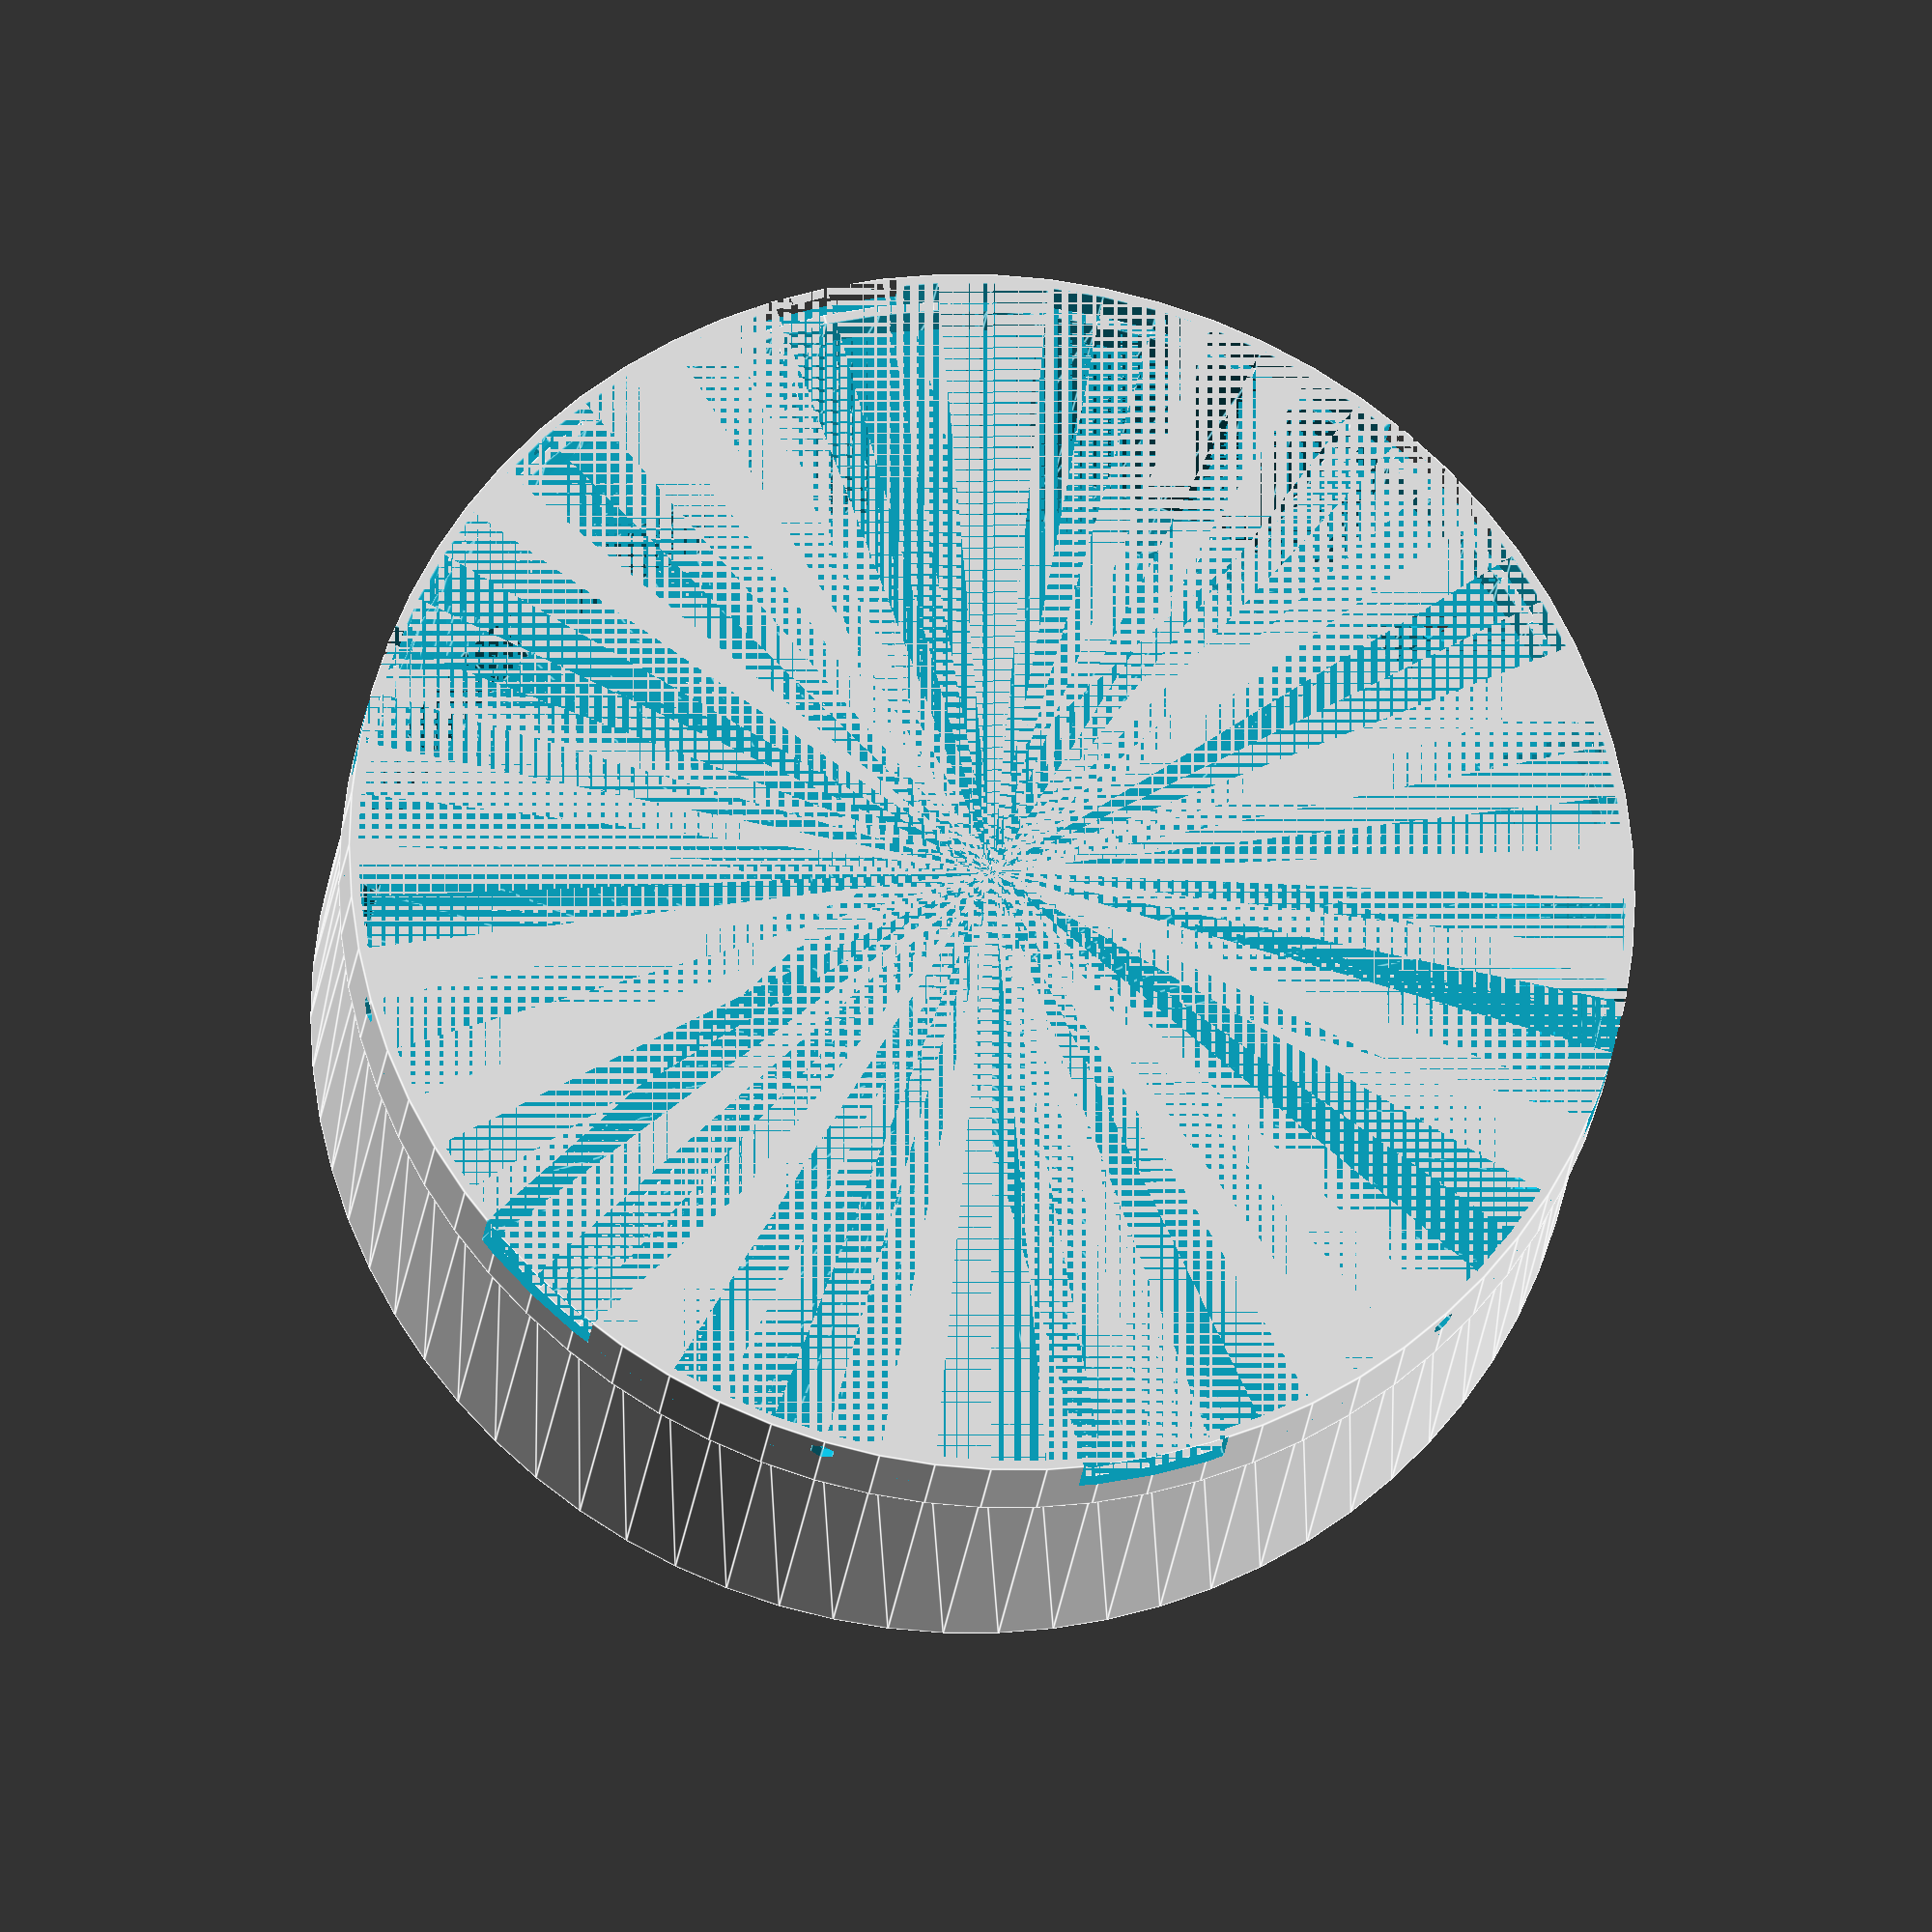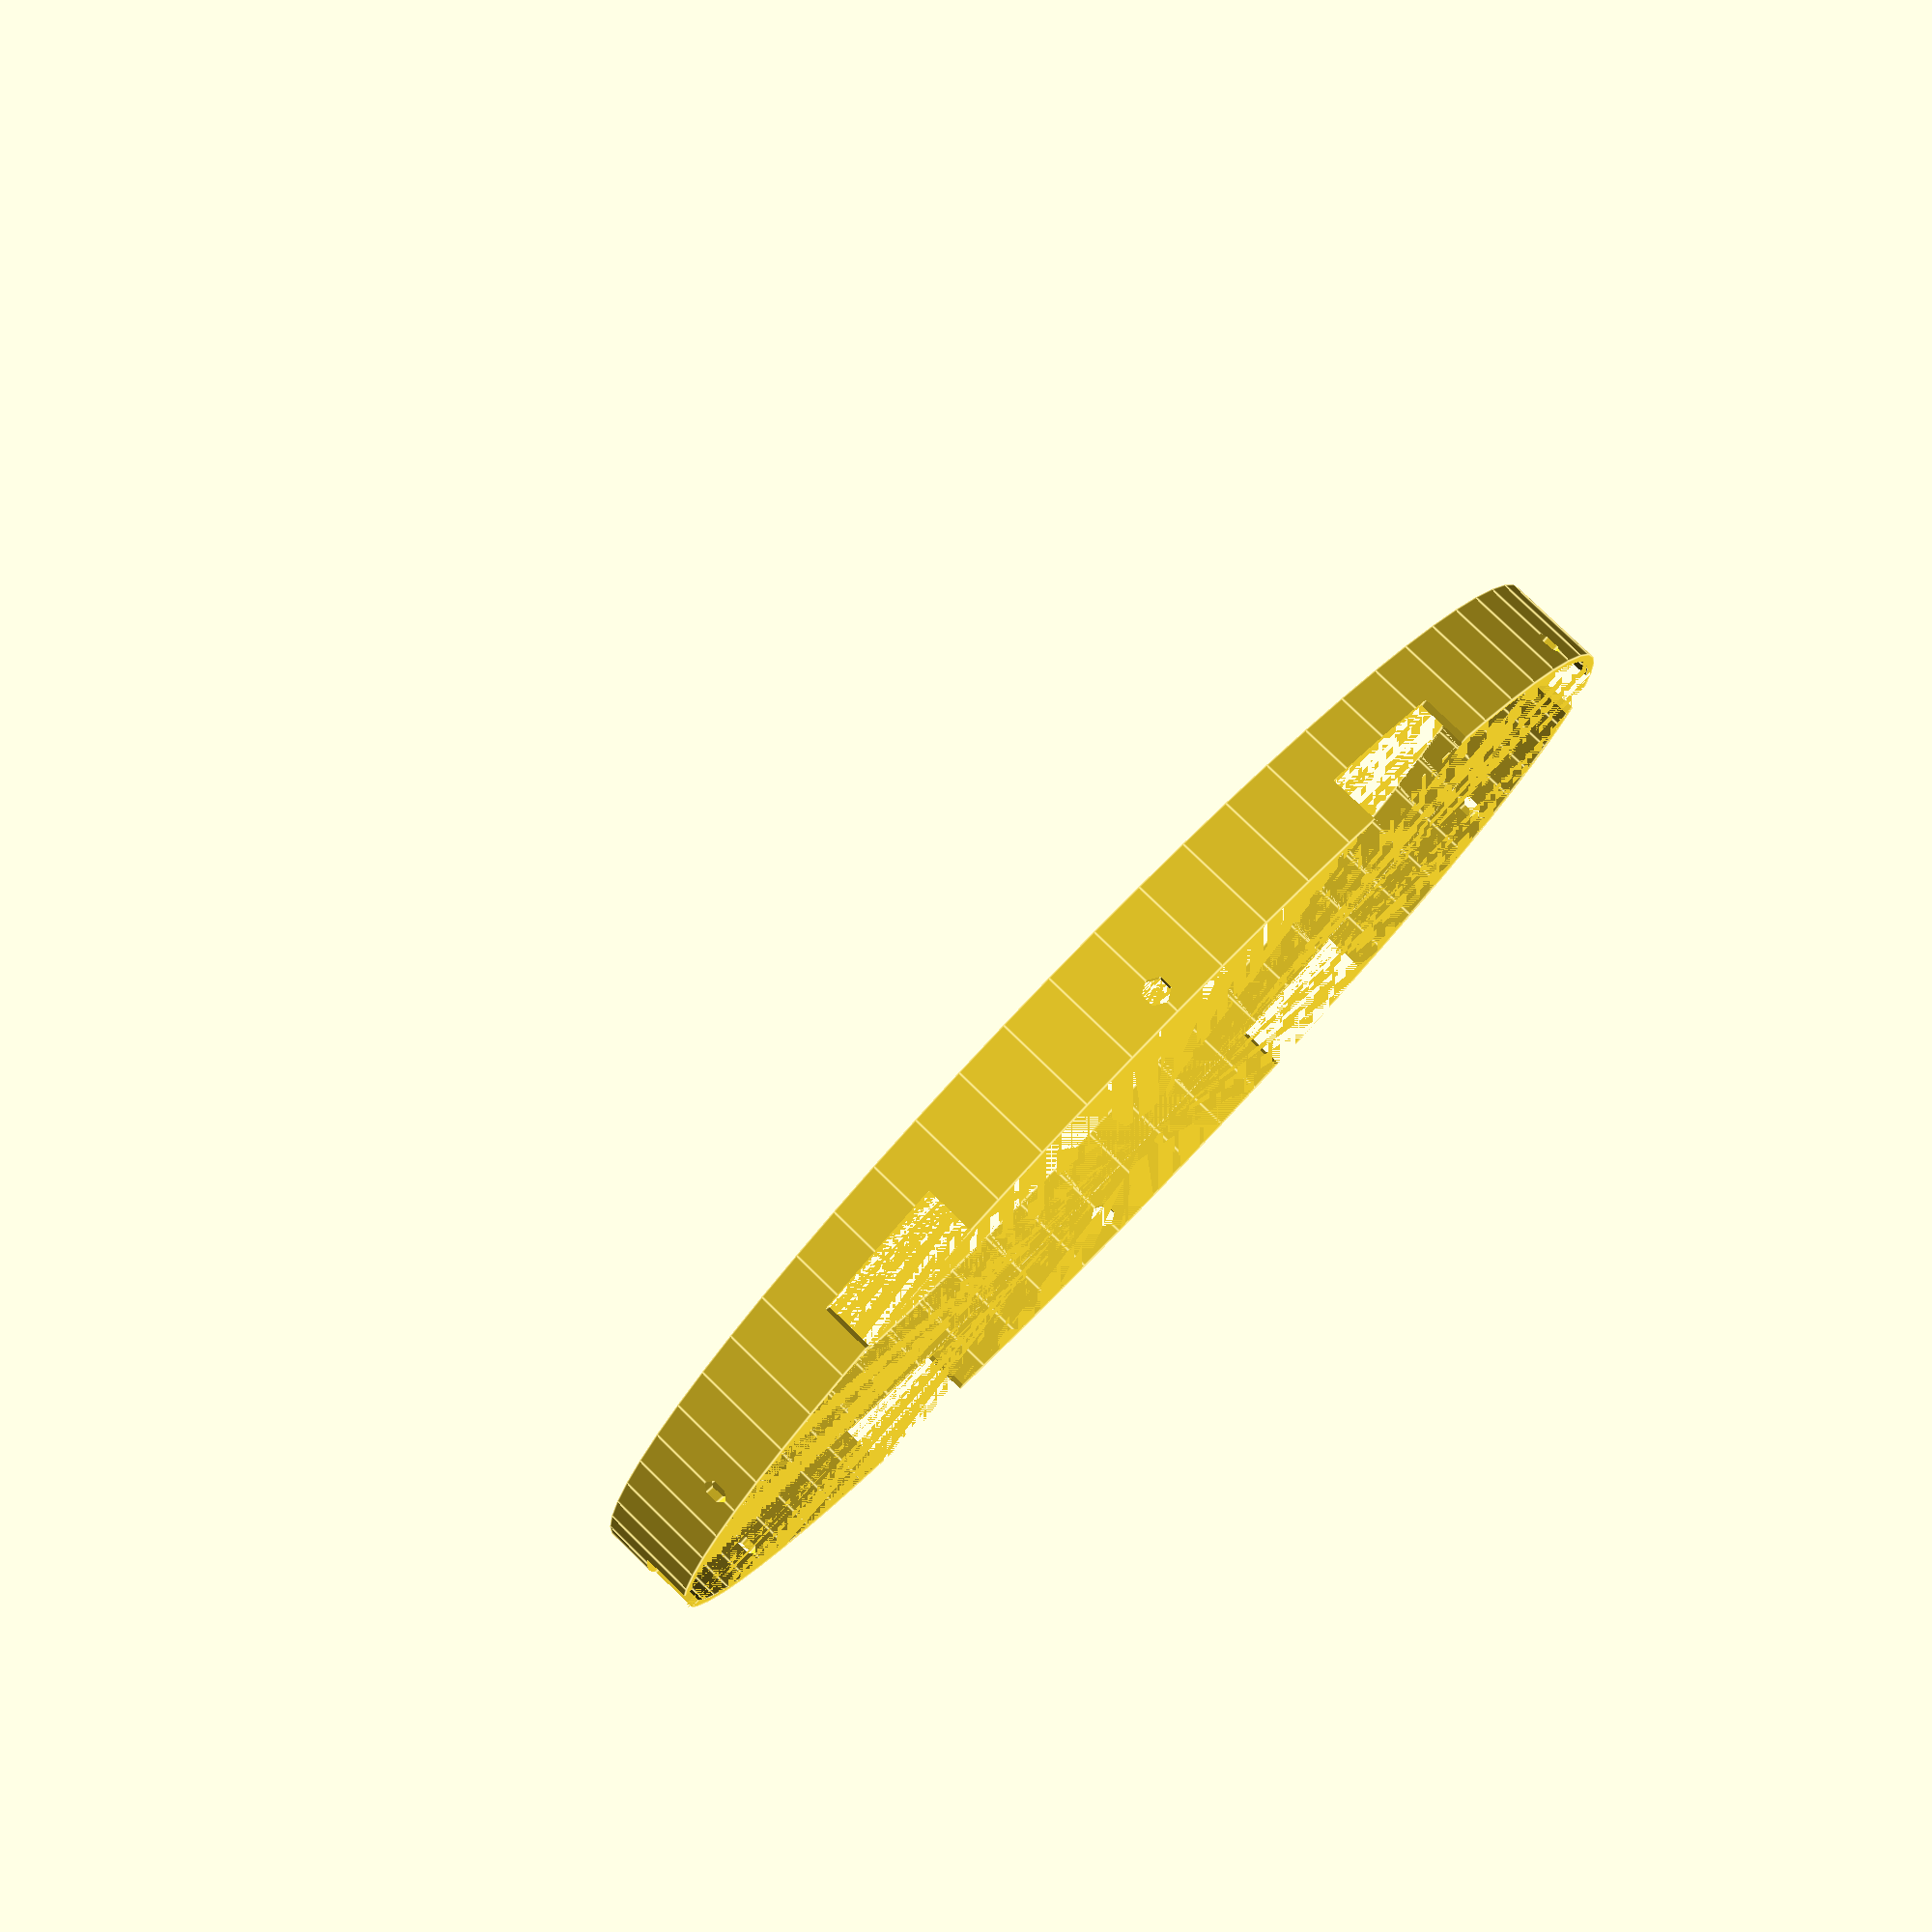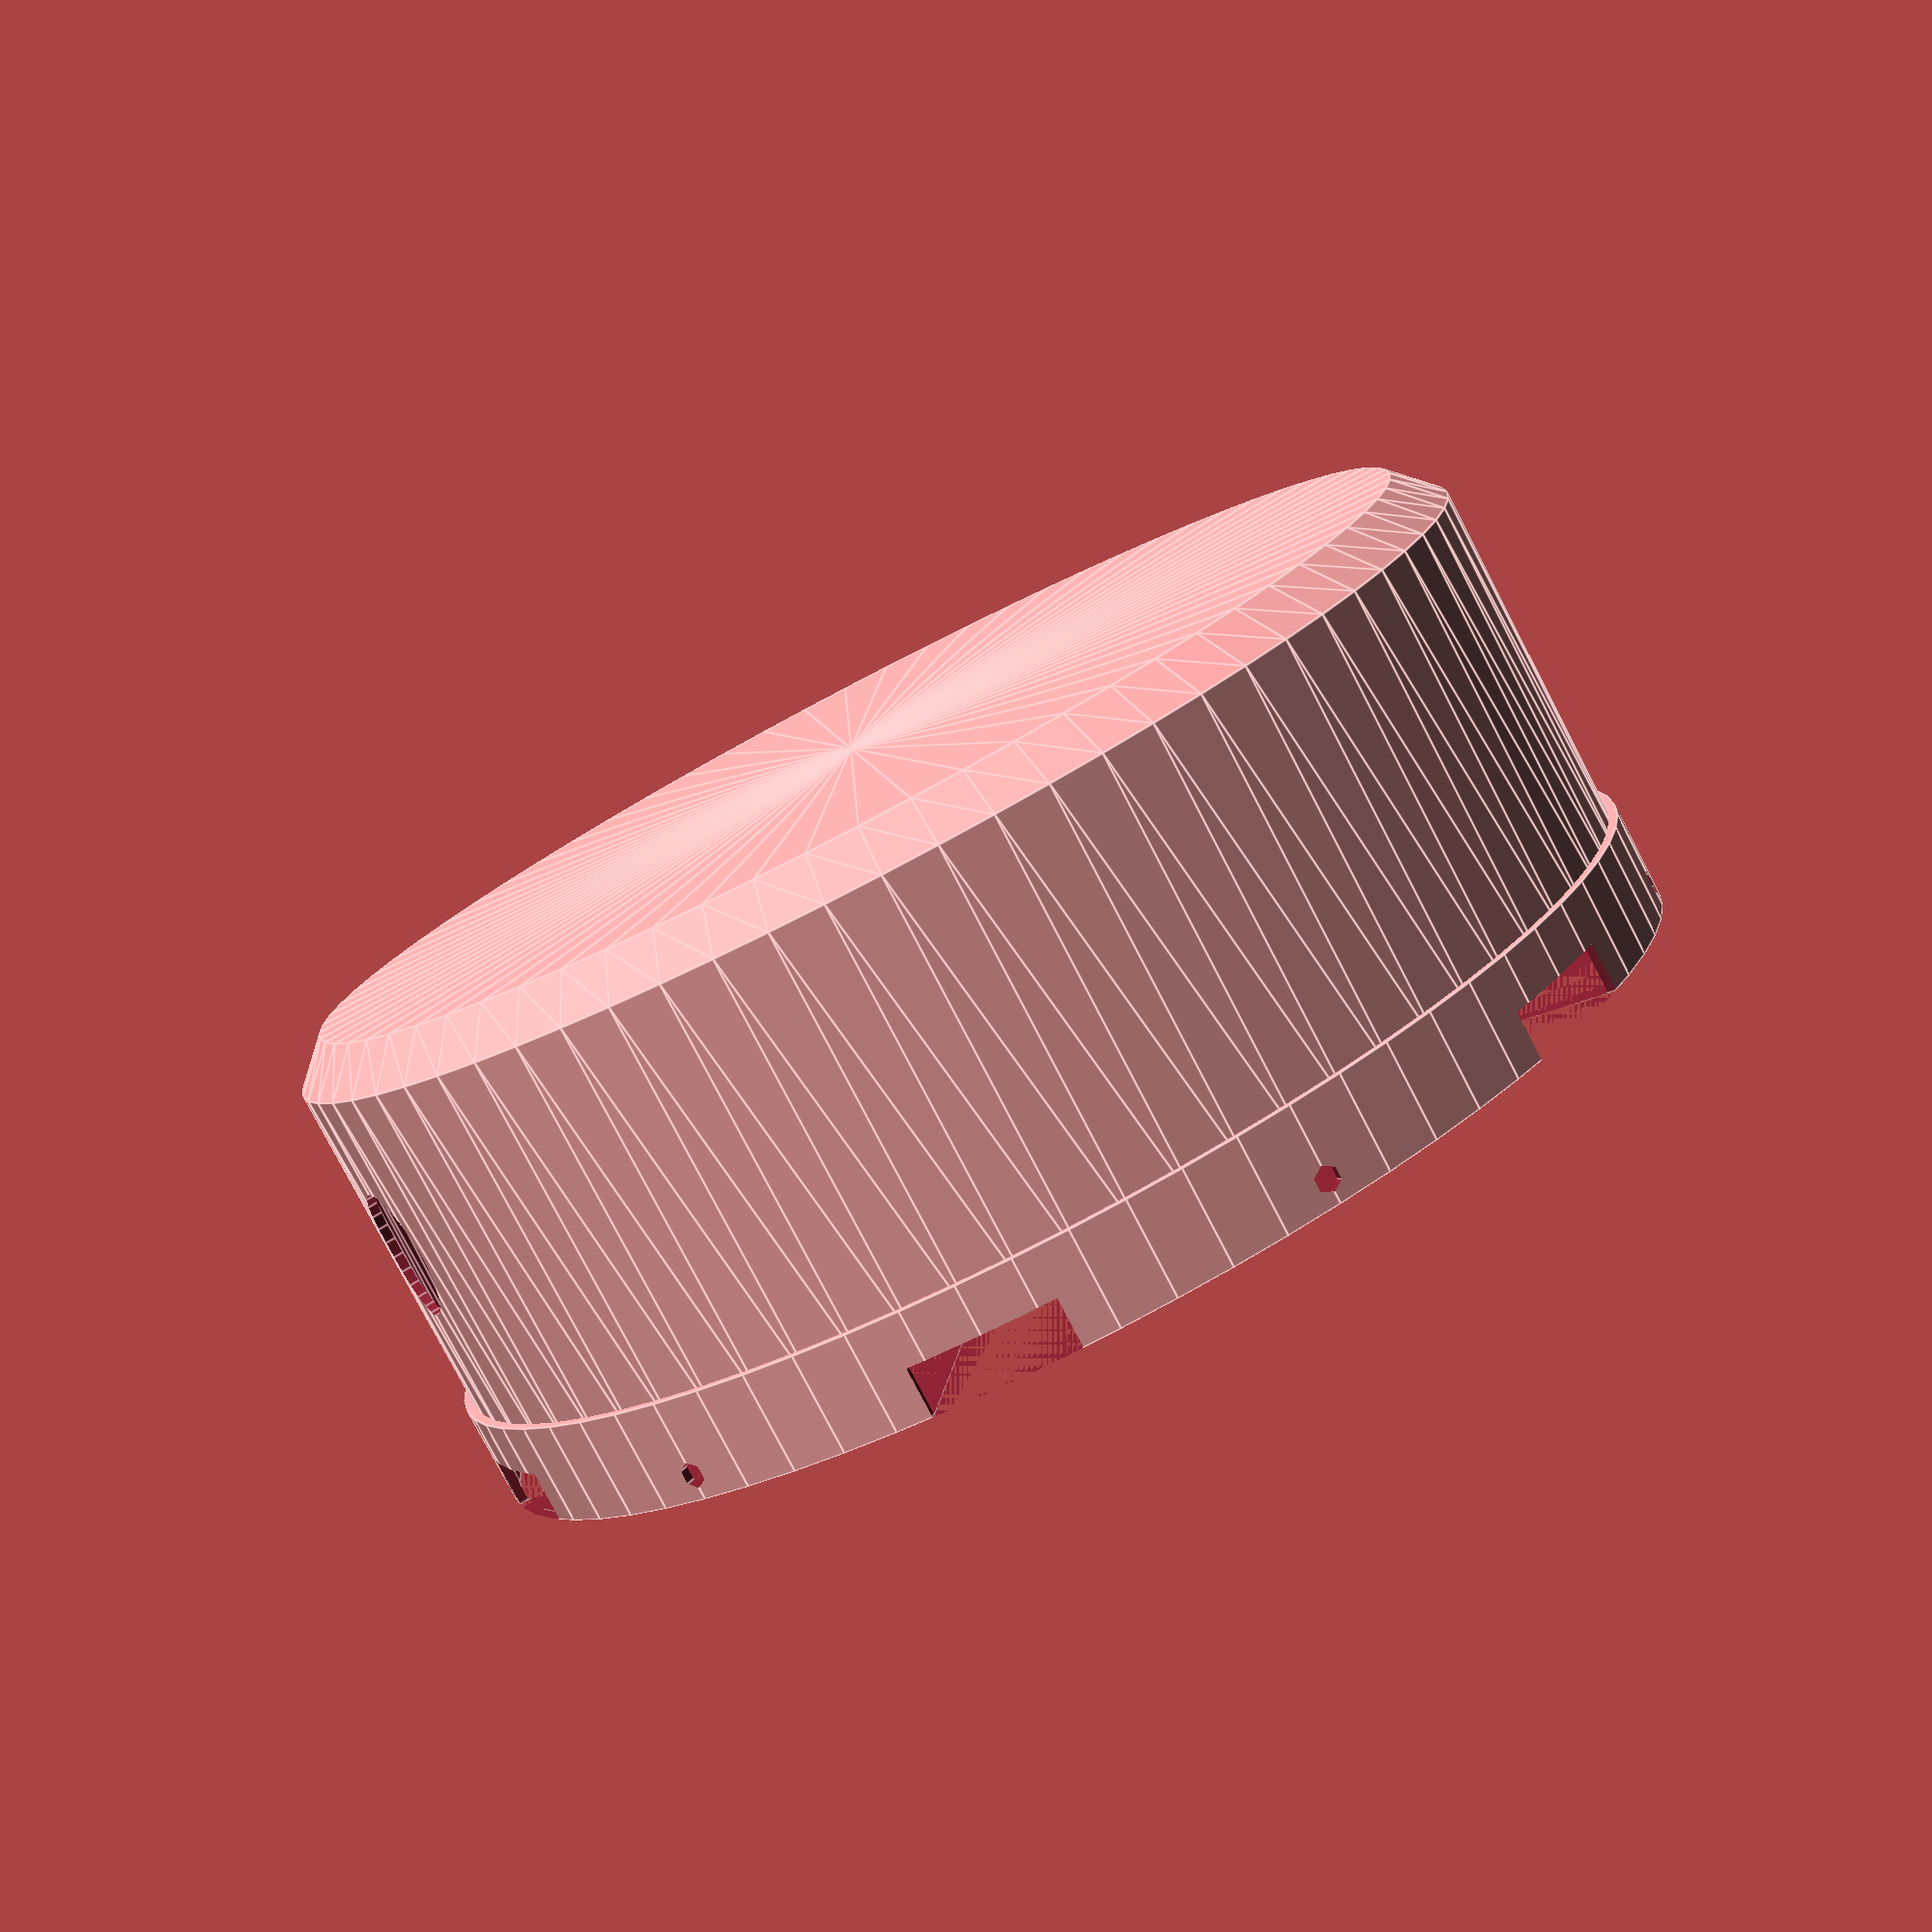
<openscad>
print_top = false;
print_base = false;
print_arm = false;
print_bottom = true;
print_battery_holder = false;
print_support_sticks = false;


support_stick_width = 20;
support_stick_height = 3;
top_with_camera_hole = false;
bottom_with_camera_hole = true;
bottom_camera_hole_height = 20;
camera_hole_radius = 8;


num_rotor = 6;
base_radius = 75;
base_top_height = 30;
base_top_fillet = 20;
bottom_height = 48;
bottom_fillet = 5;


length_arm = 95;
width_arm = 18;
length_arm_mount = 40;
arm_mount_hole_radius = 1.6;
arm_mount_hole_margin = 4;
arm_top_overlap = 3;
strength = 6;
strength_top = 1.1;
strength_mount = strength*0.66;

margin_motor_to_arm = 3;

screw_hole_length_top_mount = 10;
screw_hole_radius_top_mount = 1.6;

motor_radius = 12;
motor_hole_margin_1 = 5;
motor_hole_margin_2 = 8;
motor_hole_radius = 1.6;
motor_inner_hole_radius = 3;
motor_hole_rotate_angle = 45;

battery_width = 100;
battery_height = 40;
battery_length = 150;
battery_holder_strength = 1;

BIG_INT = 2000;

$fa = 5;
//$fa = 30;









translate([0,0,-100]){
if(print_battery_holder){
difference(){
cube([battery_length,battery_width,battery_height]);
translate([battery_holder_strength,battery_holder_strength,battery_holder_strength]) cube([battery_length,battery_width-2*battery_holder_strength,battery_height-2*battery_holder_strength]);
}
}
}






if(print_support_sticks) {
    translate([0,0,200]) {
        deg = 360/num_rotor;
        len = base_radius+length_arm-motor_radius+margin_motor_to_arm;
        len_stick = 2*len*sin(deg/2);
        len_stick_short = 2*(len-support_stick_width)*sin(deg/2);
        len_stick_dif = (len_stick-len_stick_short)/2;
    linear_extrude(support_stick_height) polygon([[0,0],[len_stick,0],[len_stick-len_stick_dif,support_stick_width],[len_stick_dif,support_stick_width]]);
        //len_c = 1/(sin(deg)/width_arm);
        //polygon([[0,0],[0,len_stick],[support_stick_width,len_stick-len_c],[support_stick_width,len_c]]);
        
    }
}






if(print_bottom) {
//bottom
rotate([180,0,0])translate([0,0,10]){
  
translate([0,0,-strength])  {
    difference() { //bottom base plate combiner
        cylinder(strength*2,base_radius+strength_top*2,base_radius+strength_top*2);
        cylinder(strength*2,base_radius+strength_top,base_radius+strength_top);
        for(i = [0:num_rotor]) { // for each rotor make a hole in the top
            rotate([0,0,i*(360/num_rotor)]) {
                //translate([0,0,strength])rotate([90,0,90]) cylinder(length_arm-motor_radius,width_arm/2,width_arm/2);
                rotate([0,0,90])translate([-width_arm/2,-base_radius*2,0])cube([width_arm,base_radius*4,strength]);

            }
        }
translate([0,0,strength])
for(i = [0:num_rotor]) { // make screwhole in the side for the top/bottom,base part
rotate([0,0,i*(360/num_rotor)+(360/num_rotor)/2]) {
    translate([base_radius-screw_hole_length_top_mount,0,strength/2-strength]) rotate([0,90,0]) cylinder(base_radius/2,screw_hole_radius_top_mount,screw_hole_radius_top_mount);
}
}
	}
} 

difference() { //make hollow bottom

union() {
rotate_extrude(angle = 360)polygon([[0,0],[base_radius+strength_top,0],[base_radius+strength_top,bottom_height],[base_radius+strength_top-bottom_fillet,bottom_height+bottom_fillet],[0,bottom_height+bottom_fillet]]); //outer bottom
}

rotate_extrude(angle = 360)polygon([[0,0],[base_radius,0],[base_radius,bottom_height],[base_radius-bottom_fillet,bottom_height+bottom_fillet-strength_top],[0,bottom_height+bottom_fillet-strength_top]]); //hole out inner top

translate([-BIG_INT,-BIG_INT,-BIG_INT]) cube([BIG_INT*2,BIG_INT*2,BIG_INT]);

if(bottom_with_camera_hole) { //make hole for camera
translate([0,0,0])
rotate([0,0,0]) {
    translate([0,0,bottom_height-bottom_camera_hole_height]) rotate([0,90,0]) cylinder(base_radius*2,camera_hole_radius,camera_hole_radius);

}
}


} //difference


} //translate top
}



if(print_top) {
//top
translate([0,0,20]){
  
translate([0,0,-strength])  {
    difference() { //top base plate combiner
        cylinder(strength*2,base_radius+strength_top,base_radius+strength_top);
        cylinder(strength*2,base_radius,base_radius);
        for(i = [0:num_rotor]) { // for each rotor make a hole in the top
            rotate([0,0,i*(360/num_rotor)]) {
                translate([0,0,strength])rotate([90,0,90]) cylinder(length_arm-motor_radius,width_arm/2,width_arm/2);
                rotate([0,0,90])translate([-width_arm/2,-base_radius*2,0])cube([width_arm,base_radius*4,strength]);

            }
        }
    
translate([0,0,strength])
for(i = [0:num_rotor]) { // make screwhole in the side for the top/bottom,base part
rotate([0,0,i*(360/num_rotor)+(360/num_rotor)/2]) {
    translate([base_radius-screw_hole_length_top_mount,0,strength/2-strength]) rotate([0,90,0]) cylinder(base_radius/2,screw_hole_radius_top_mount,screw_hole_radius_top_mount);
}
}

	}
} 

difference() { //make hollow top

union() {
rotate_extrude(angle = 360)polygon([[0,0],[base_radius,0],[base_radius,base_top_height],[base_radius-base_top_fillet,base_top_height+base_top_fillet],[0,base_top_height+base_top_fillet]]); //outer top
for(i = [0:num_rotor]) { // for each rotor make a overlap
	rotate([0,0,i*(360/num_rotor)]) {
		rotate([90,0,90]) cylinder(base_radius+arm_top_overlap,width_arm/2+strength_top,width_arm/2+strength_top);
	}
}
}

rotate_extrude(angle = 360)polygon([[0,0],[base_radius-strength_top,0],[base_radius-strength_top,base_top_height],[base_radius-base_top_fillet-strength_top,base_top_height+base_top_fillet-strength_top],[0,base_top_height+base_top_fillet-strength_top]]); //hole out inner top


for(i = [0:num_rotor]) { // for each rotor make a hole in the top
	rotate([0,0,i*(360/num_rotor)]) {
		rotate([90,0,90]) cylinder(length_arm-motor_radius,width_arm/2,width_arm/2);
	}
}

translate([-BIG_INT,-BIG_INT,-BIG_INT]) cube([BIG_INT*2,BIG_INT*2,BIG_INT]); // cut off bottom parts of arm overlap


if(top_with_camera_hole) { //make hole for camera
translate([0,0,0])
rotate([0,0,(360/num_rotor)/2]) {
    translate([0,0,base_top_height/2+strength/2]) rotate([0,90,0]) cylinder(base_radius,camera_hole_radius,camera_hole_radius);

}
}

} //difference


} //translate top
}

if(print_base) {
//base
difference() {
linear_extrude(strength) { //main base floor
circle(base_radius);
}

for(i = [0:num_rotor]) { // for each rotor make the arm mount gap with holes
rotate([0,0,i*(360/num_rotor)]) {
	translate([base_radius,-width_arm/2,0]) {
	linear_extrude(strength_mount) difference() { //arm mount
			polygon([[0,0],[-length_arm_mount,width_arm/2],[0,width_arm]]); //gap for mounting
	}
	linear_extrude(300) { //make skrew holes
	translate([-arm_mount_hole_margin,arm_mount_hole_margin+(arm_mount_hole_margin/length_arm_mount)*width_arm/2,0]) circle(arm_mount_hole_radius); //hole 1
	translate([-arm_mount_hole_margin,width_arm-(arm_mount_hole_margin+(arm_mount_hole_margin/length_arm_mount)*width_arm/2),0]) circle(arm_mount_hole_radius); //hole 2
	translate([-length_arm_mount+arm_mount_hole_margin*3,width_arm/2,0]) circle(arm_mount_hole_radius); ////hole 3 attention: margin hack
	}
}

}
}

for(i = [0:num_rotor]) { // make screwhole in the side for the top part
rotate([0,0,i*(360/num_rotor)+(360/num_rotor)/2]) {
    translate([base_radius-screw_hole_length_top_mount,0,strength/2]) rotate([0,90,0]) cylinder(screw_hole_length_top_mount,screw_hole_radius_top_mount,screw_hole_radius_top_mount);
}
}
}
}

if(print_arm) {
//one arm
translate([base_radius*2,0,0])
difference() {
	union() {
		linear_extrude(strength_mount) {
			//circle(base_radius);

			difference(){
				union(){ //bottom parts of arm and motor mount
					translate([0,-width_arm/2,0])square([length_arm,width_arm]);
					translate([length_arm+margin_motor_to_arm,0,0])circle(motor_radius);
				}
				translate([length_arm+margin_motor_to_arm,0,0]) //cut out holes for motor mount
					rotate([0,0,motor_hole_rotate_angle]) {
						translate([motor_hole_margin_2,0,0]) circle(motor_hole_radius);
						translate([0,motor_hole_margin_1,0]) circle(motor_hole_radius);
						translate([-motor_hole_margin_2,0,0]) circle(motor_hole_radius);
						translate([0,-motor_hole_margin_1,0]) circle(motor_hole_radius);
                        translate([0,0,0]) circle(motor_inner_hole_radius);
					}

			}
		}
		
		linear_extrude(strength_mount)translate([0,-width_arm/2,0]) difference() { //arm mount
			polygon([[0,0],[-length_arm_mount,width_arm/2],[0,width_arm]]);
			translate([-arm_mount_hole_margin,arm_mount_hole_margin+(arm_mount_hole_margin/length_arm_mount)*width_arm/2,0]) circle(arm_mount_hole_radius); //hole 1
			translate([-arm_mount_hole_margin,width_arm-(arm_mount_hole_margin+(arm_mount_hole_margin/length_arm_mount)*width_arm/2),0]) circle(arm_mount_hole_radius); //hole 2
			translate([-length_arm_mount+arm_mount_hole_margin*3,width_arm/2,0]) circle(arm_mount_hole_radius); ////hole 3 attention: margin hack

		}

		translate([0,0,strength_mount]){ //roof of arm
			rotate([90,0,90]) {
				difference(){
					cylinder(length_arm-motor_radius,width_arm/2,width_arm/2);
					cylinder(length_arm-motor_radius,width_arm/2-strength_top,width_arm/2-strength_top);
				}		
                
            }
			
		}
	}
	translate([-BIG_INT,-BIG_INT,-BIG_INT]) cube([BIG_INT*2,BIG_INT*2,BIG_INT]);
    //translate([-base_radius+3,0,strength_mount])cylinder(strength-strength_mount,base_radius,base_radius); //cut out base radius in arm (hack)

}
}
</openscad>
<views>
elev=202.5 azim=135.1 roll=186.1 proj=o view=edges
elev=101.1 azim=60.7 roll=225.8 proj=p view=edges
elev=259.9 azim=202.2 roll=332.5 proj=p view=edges
</views>
